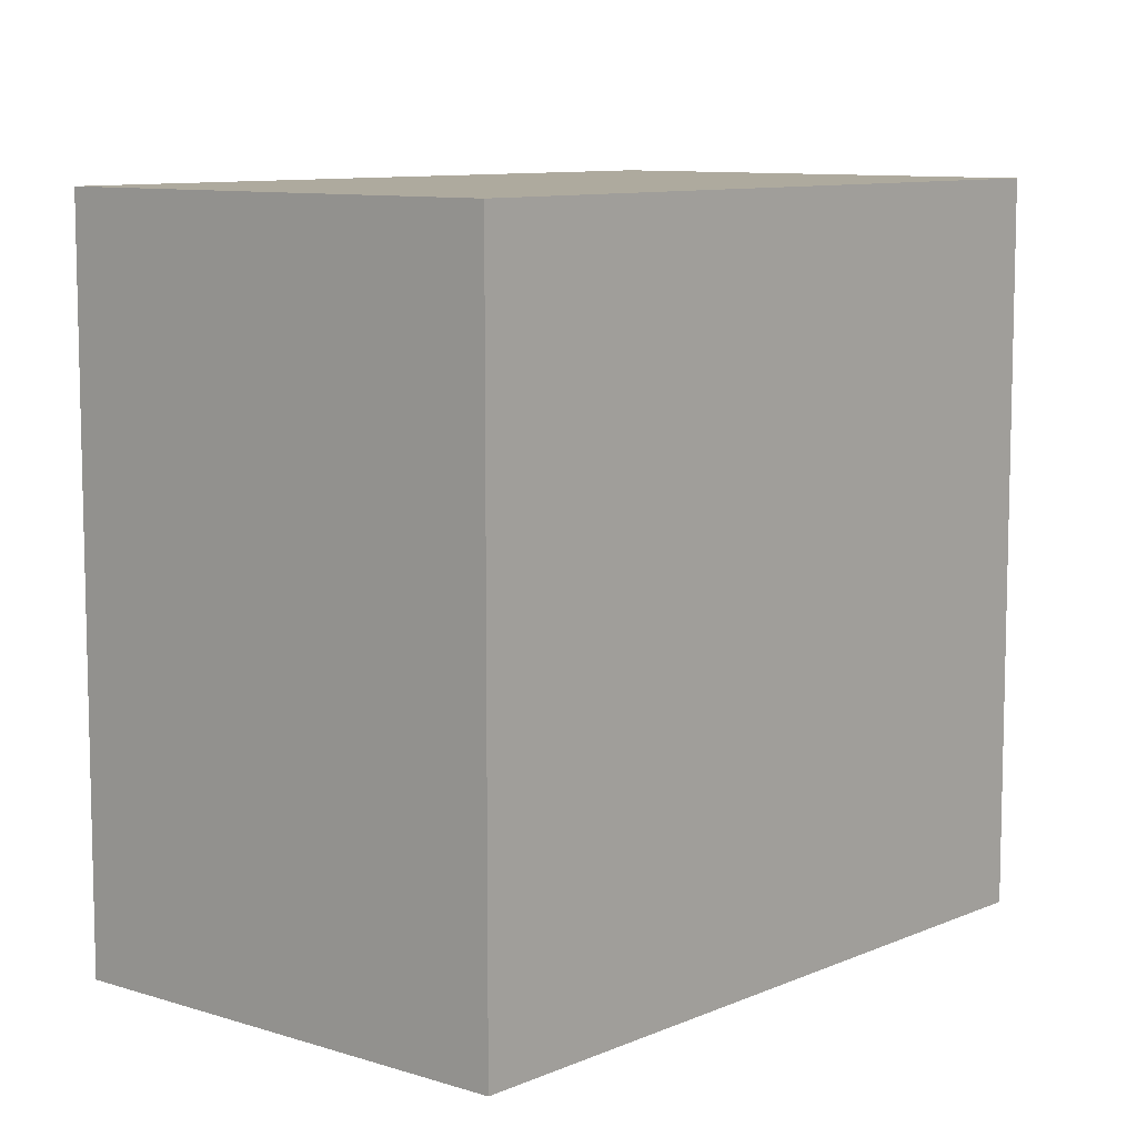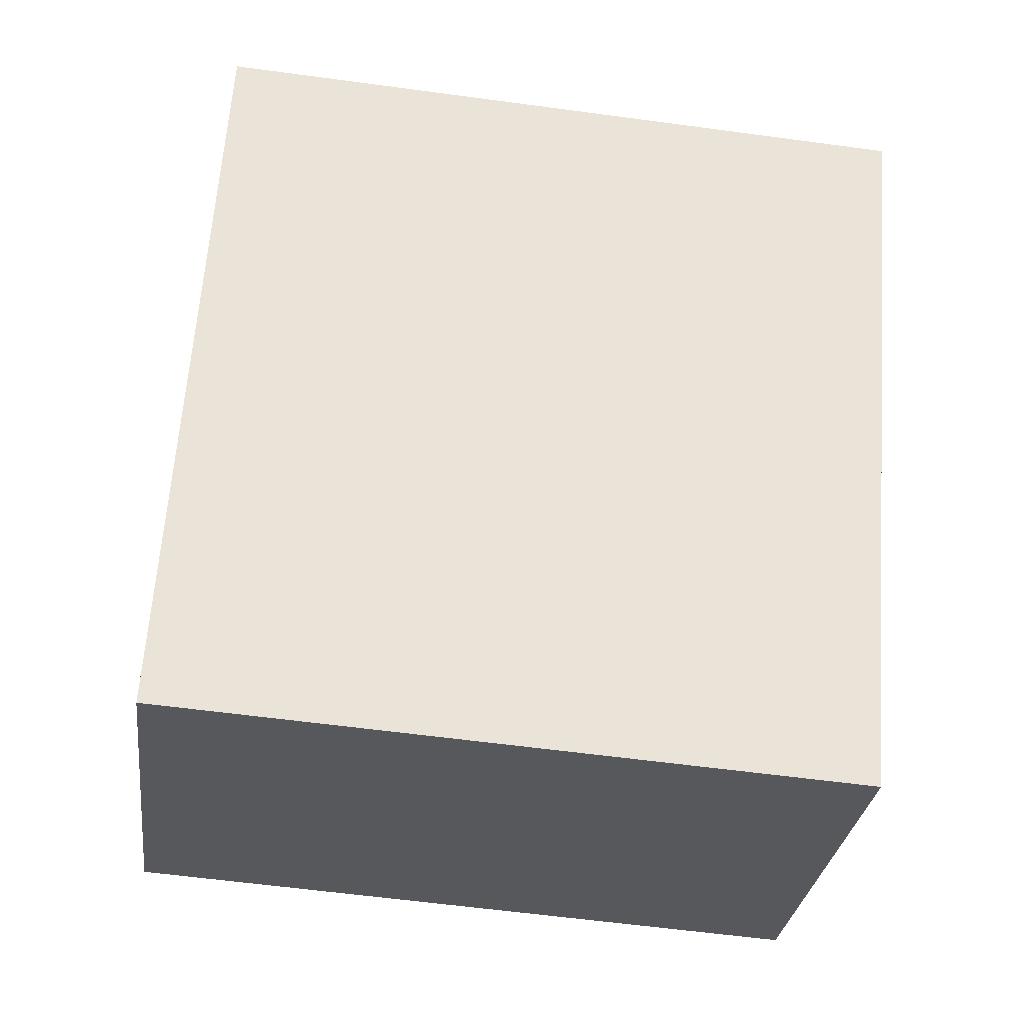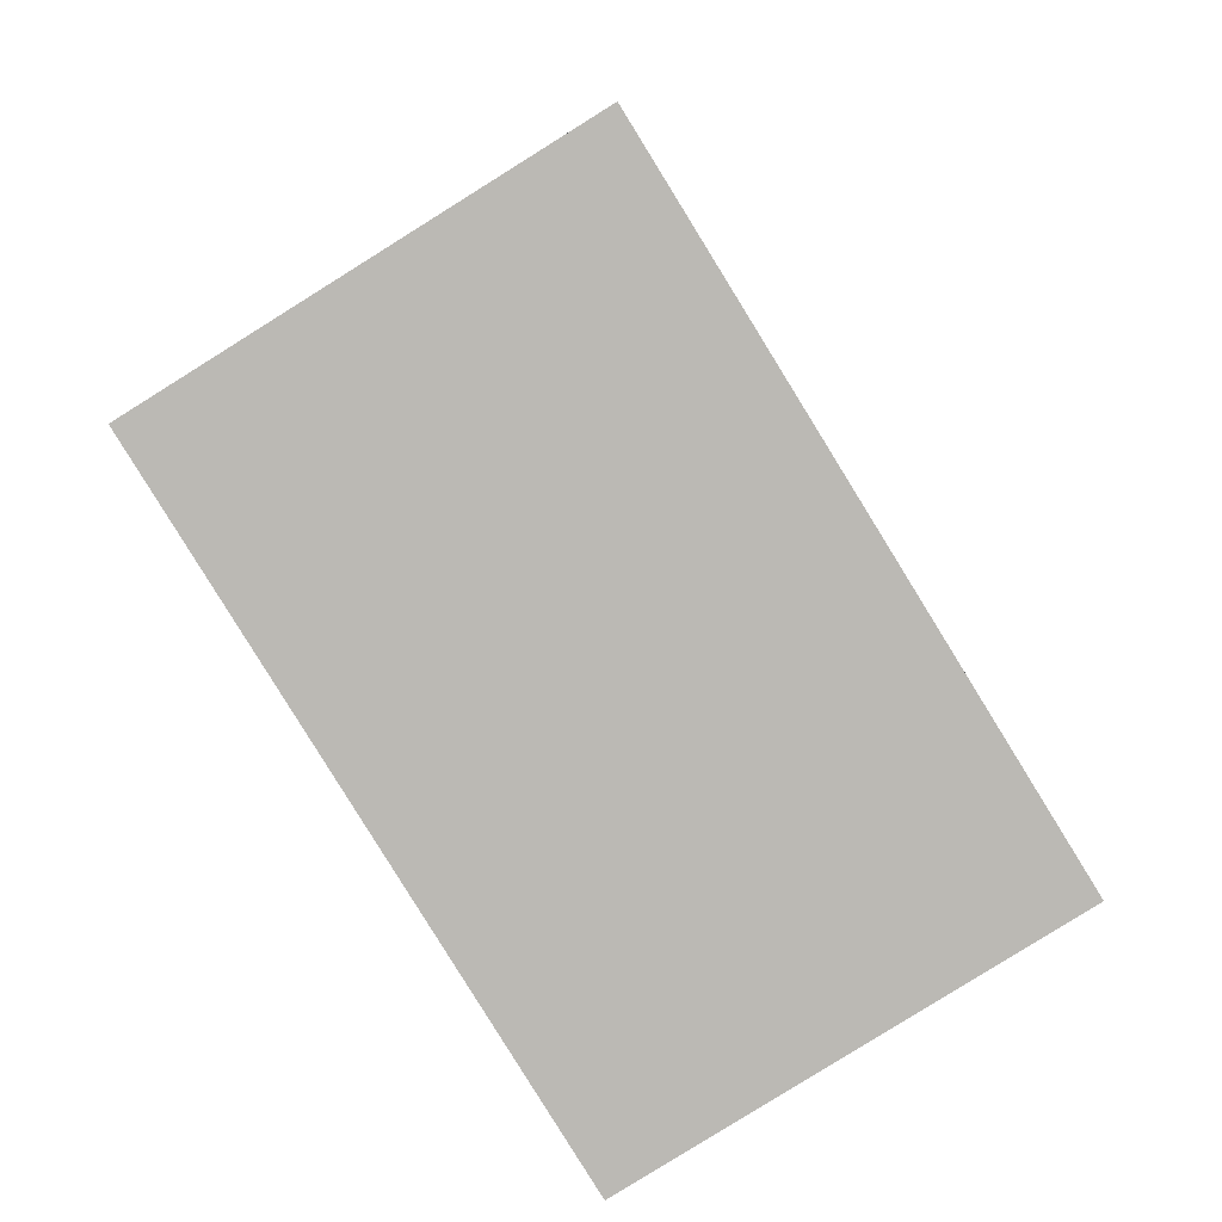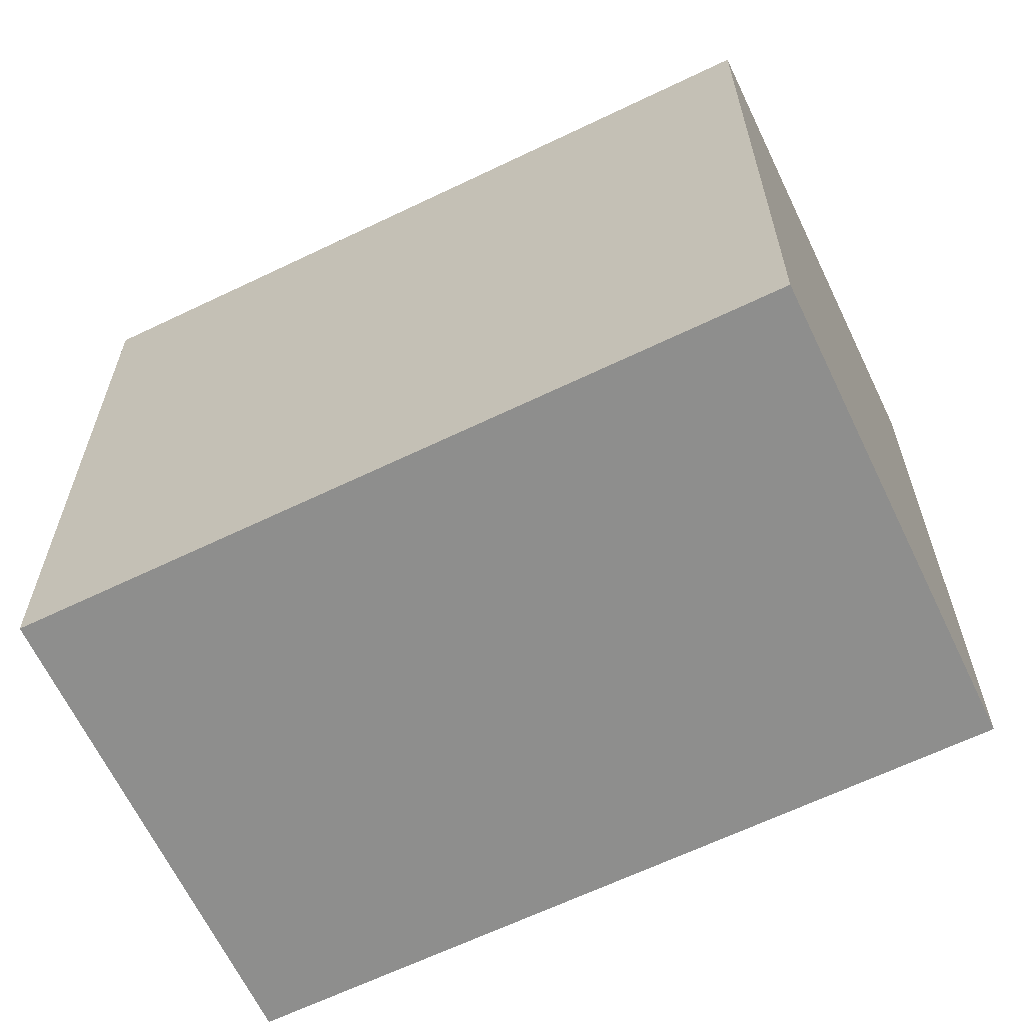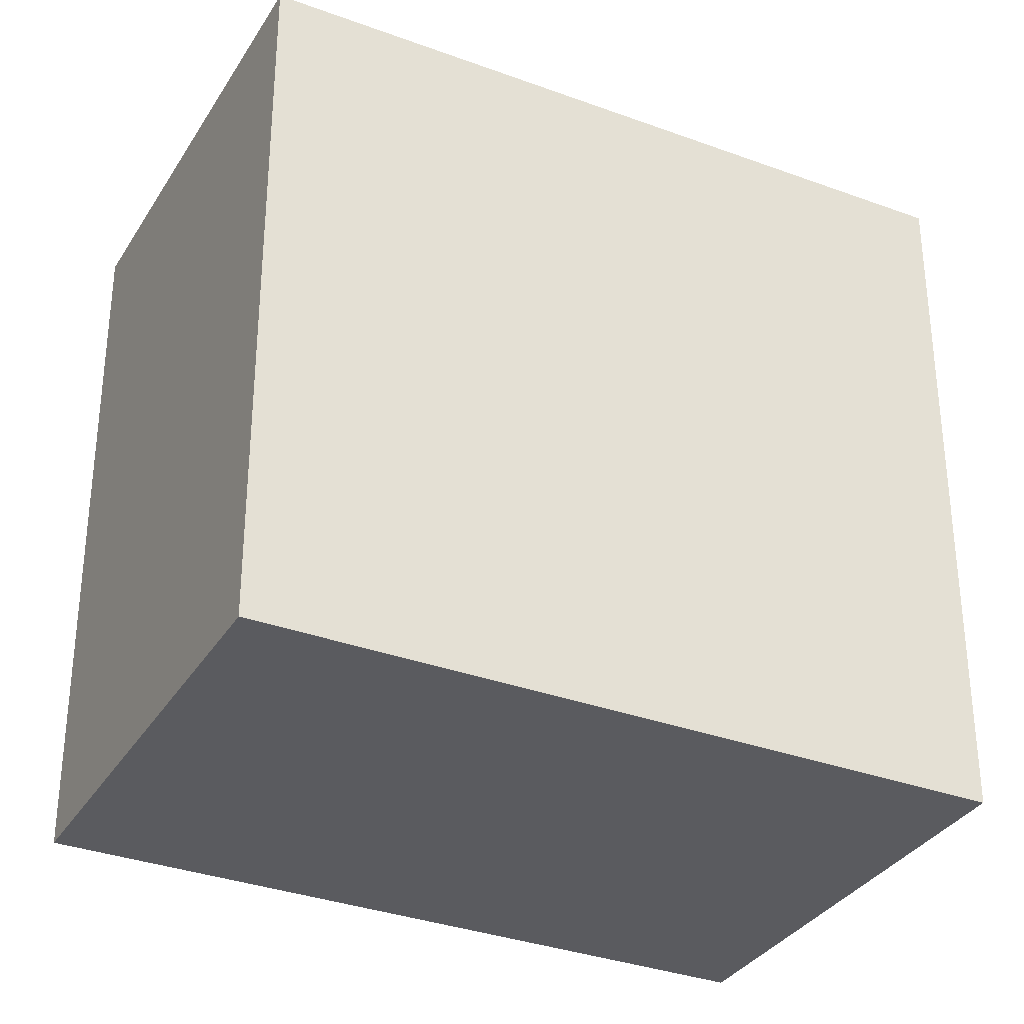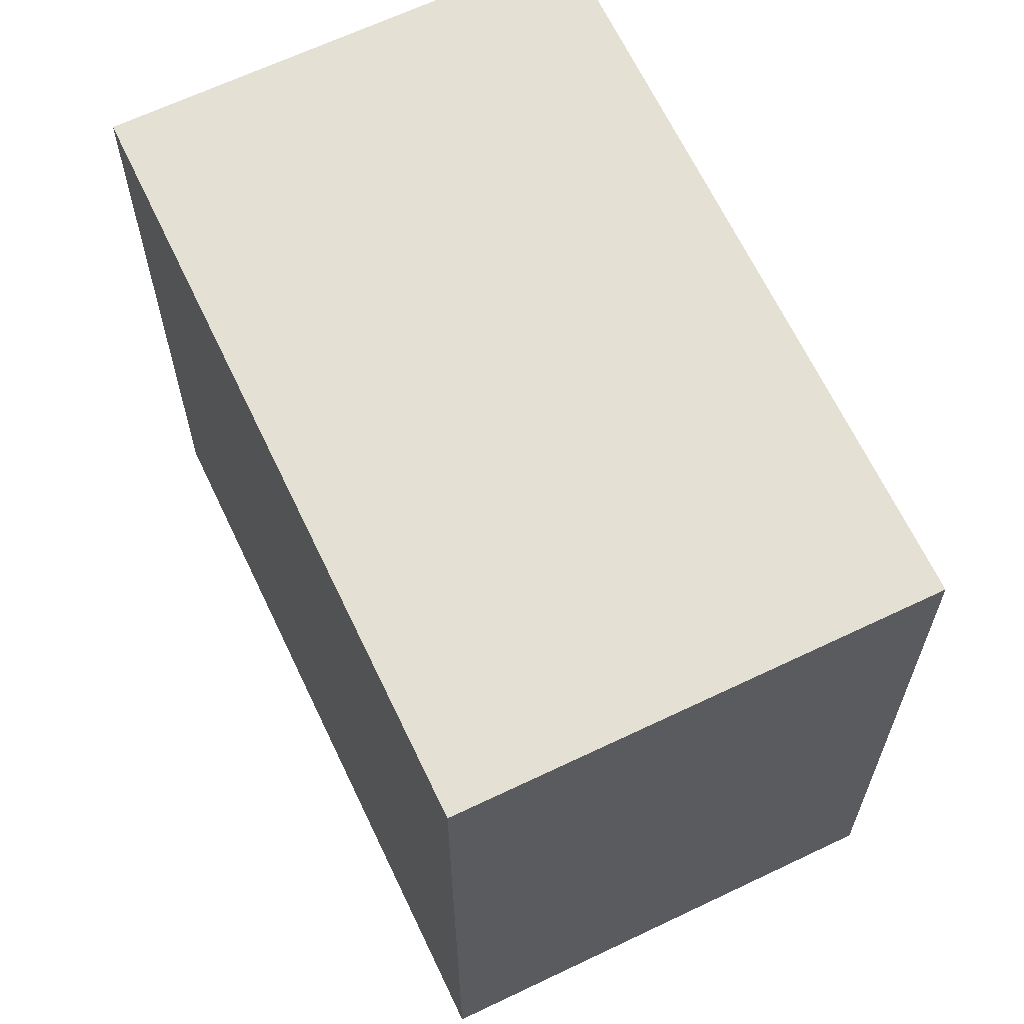
<metadata>
{"format":"obj","ext":"obj","renderer":"f3d","projection":"perspective","resolution":1024,"background":"white","views":[{"elev":9.2,"azim":72.6,"up":"+Y"},{"elev":-59.7,"azim":82.1,"up":"+Z"},{"elev":6.8,"azim":180.0,"up":"+Z"},{"elev":-64.9,"azim":-32.5,"up":"+Y"},{"elev":-33.3,"azim":-85.2,"up":"+Y"},{"elev":65.6,"azim":6.3,"up":"+Y"}]}
</metadata>
<code>
v  0 4.402 2.695e-16
v  4.957 4.402 2.398
v  2.51 4.402 -1.554
v  2.447 4.402 3.967
v  4.957 -1.468e-16 2.398
v  2.51 9.516e-17 -1.554
v  0 0 0
v  2.447 -2.429e-16 3.967
g defaultobject
f 1 2 3
f 2 1 4
f 5 3 2
f 3 5 6
f 6 1 3
f 1 6 7
f 7 4 1
f 4 7 8
f 8 2 4
f 2 8 5
f 5 7 6
f 7 5 8

</code>
